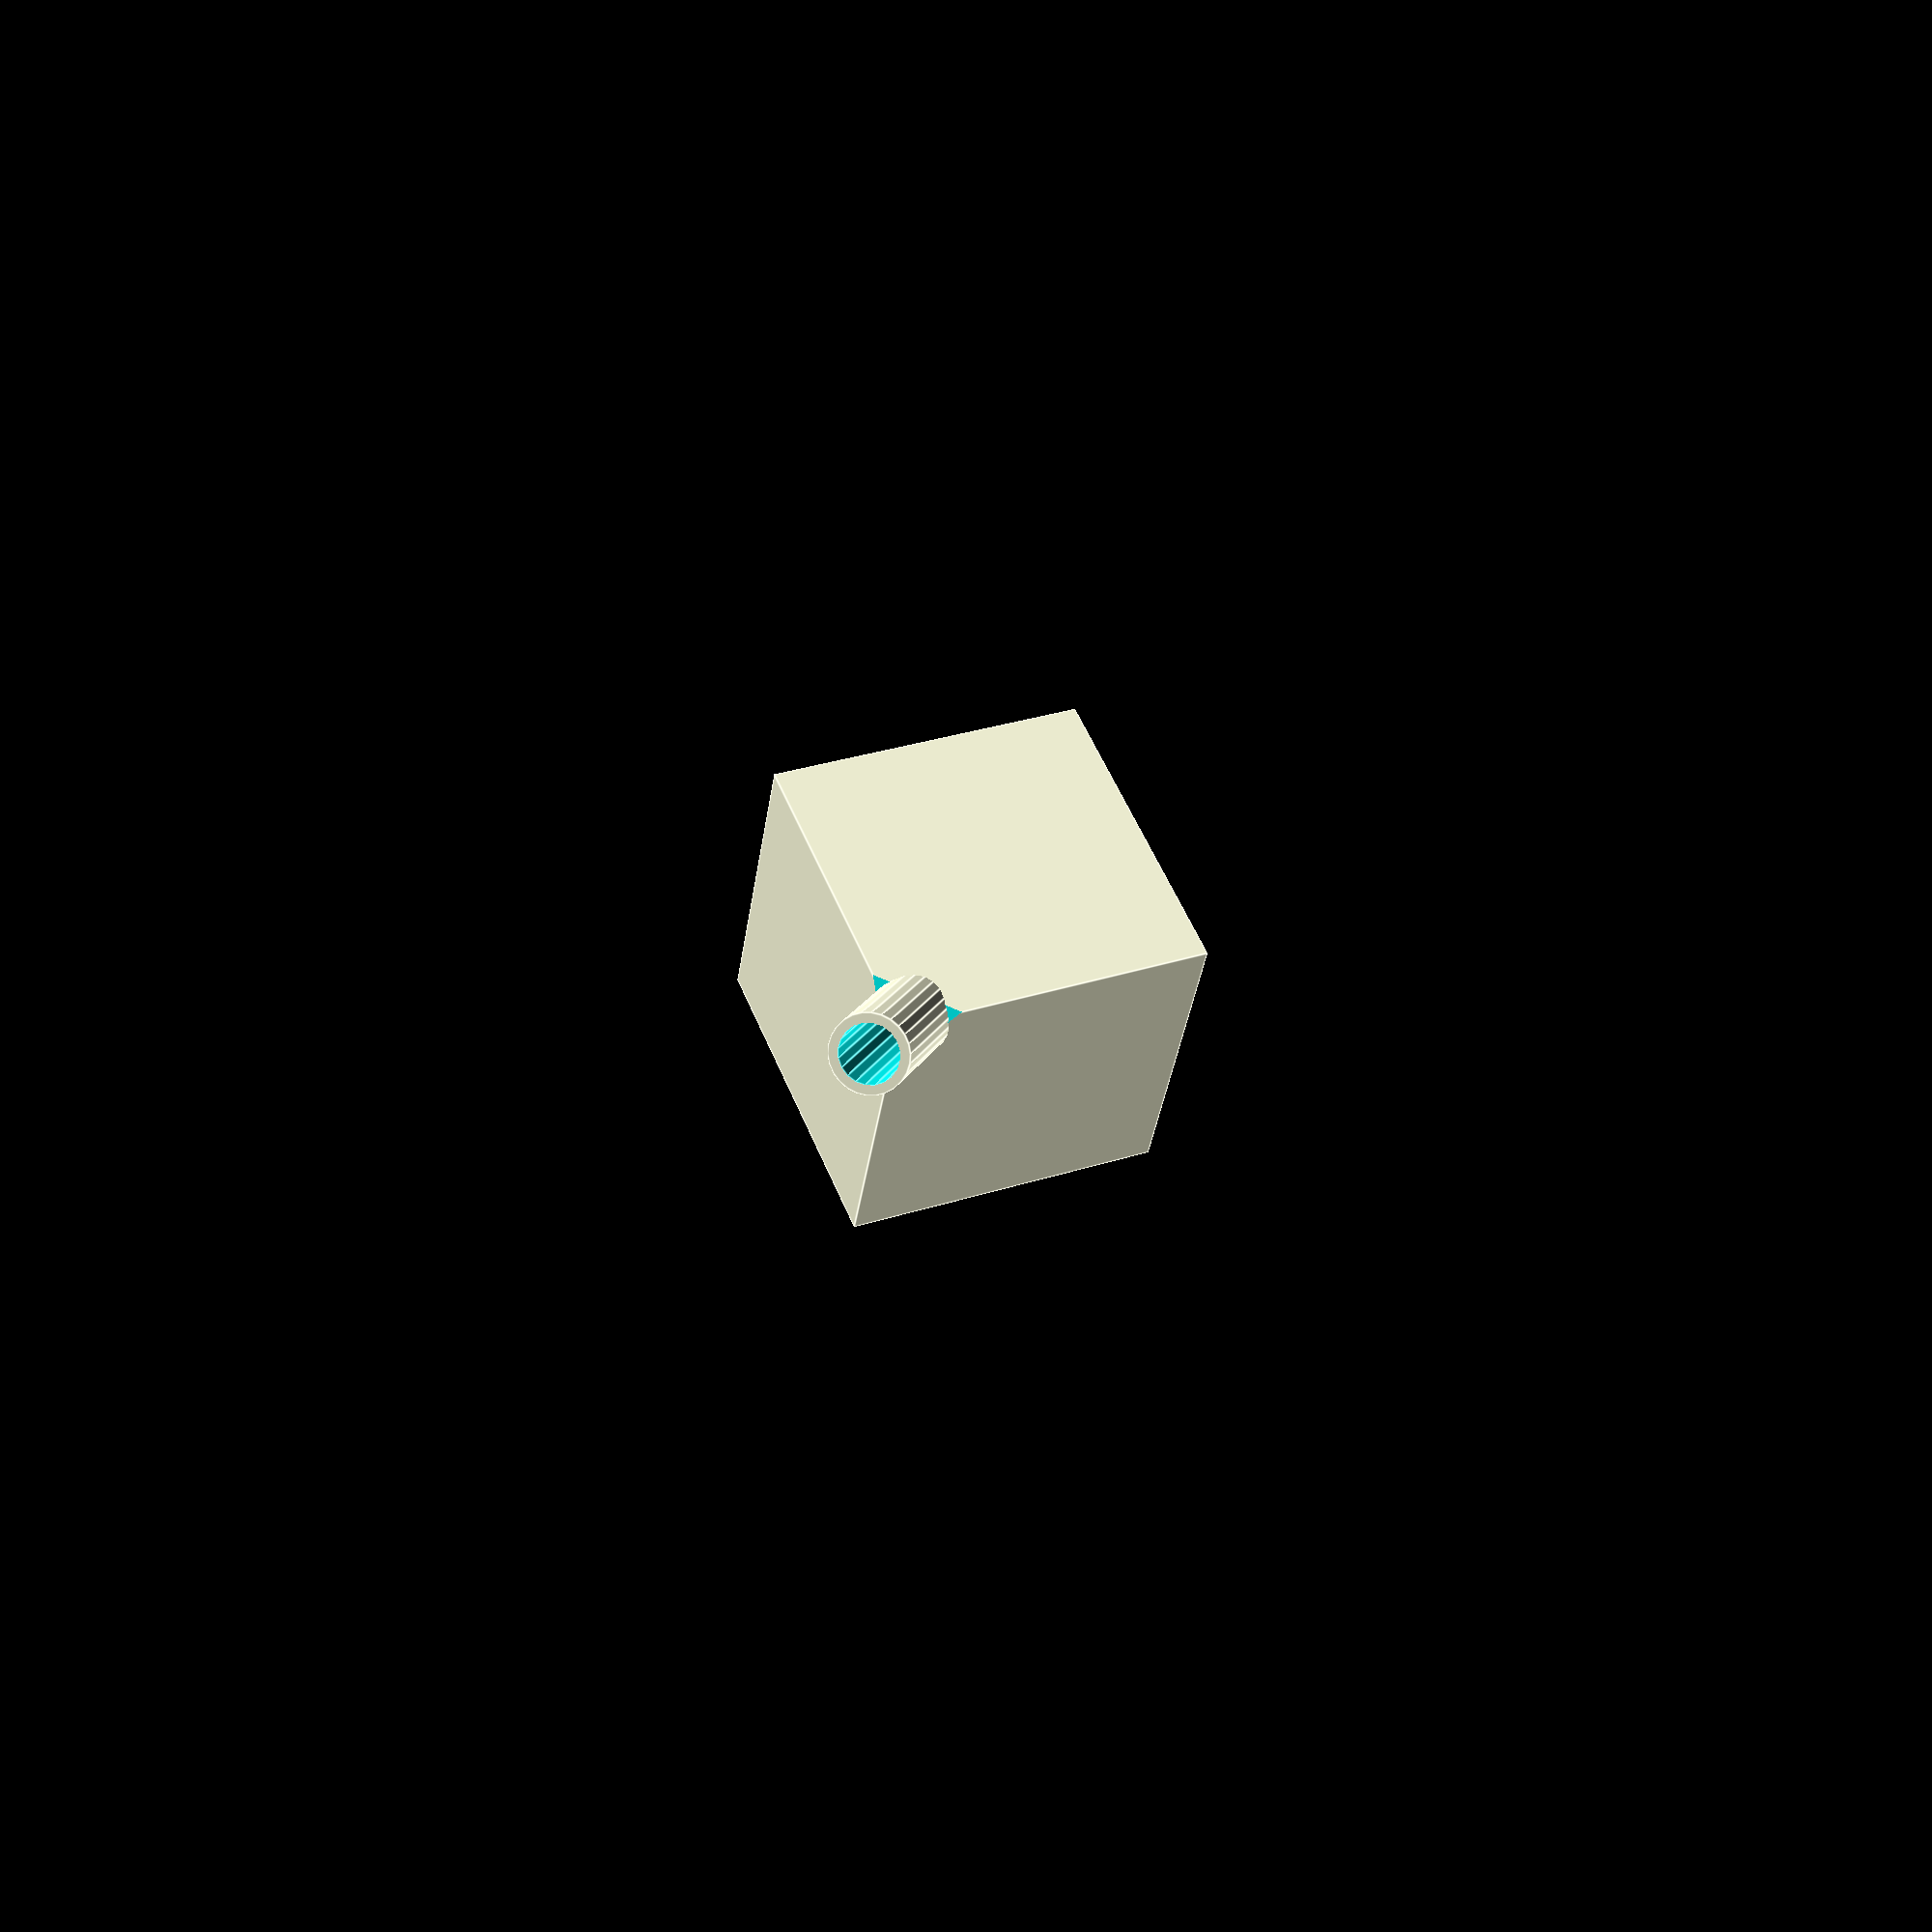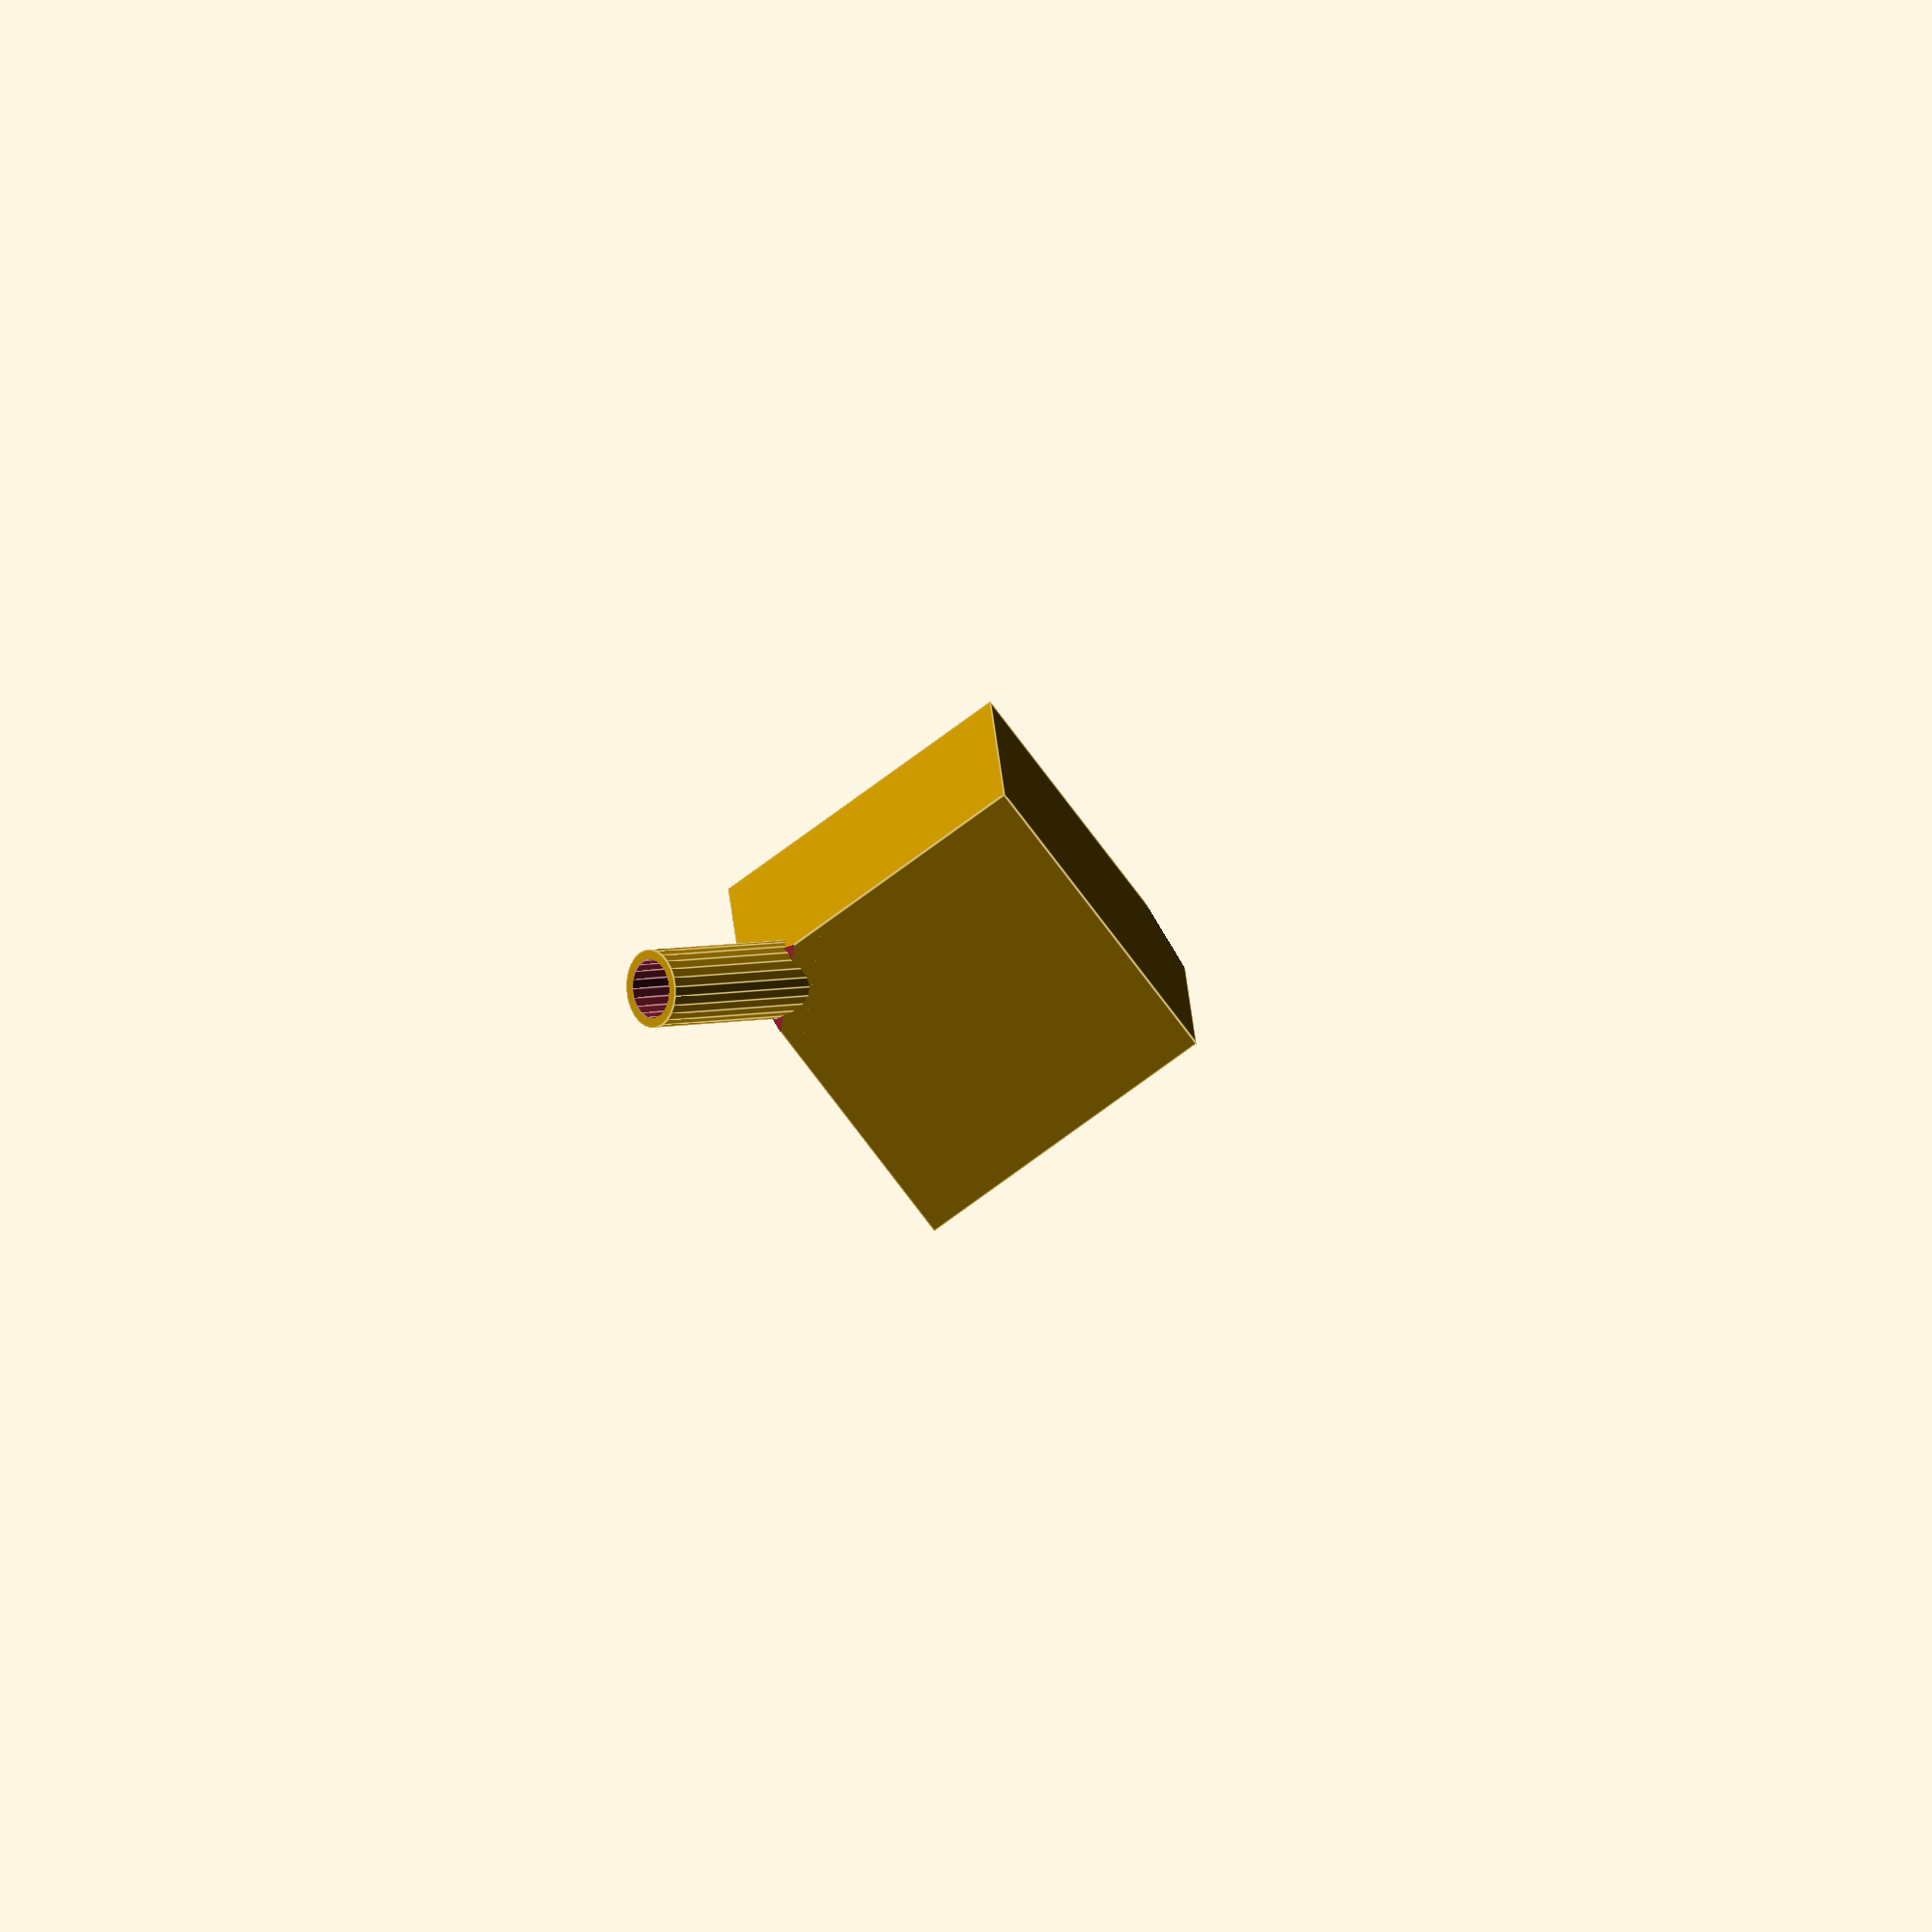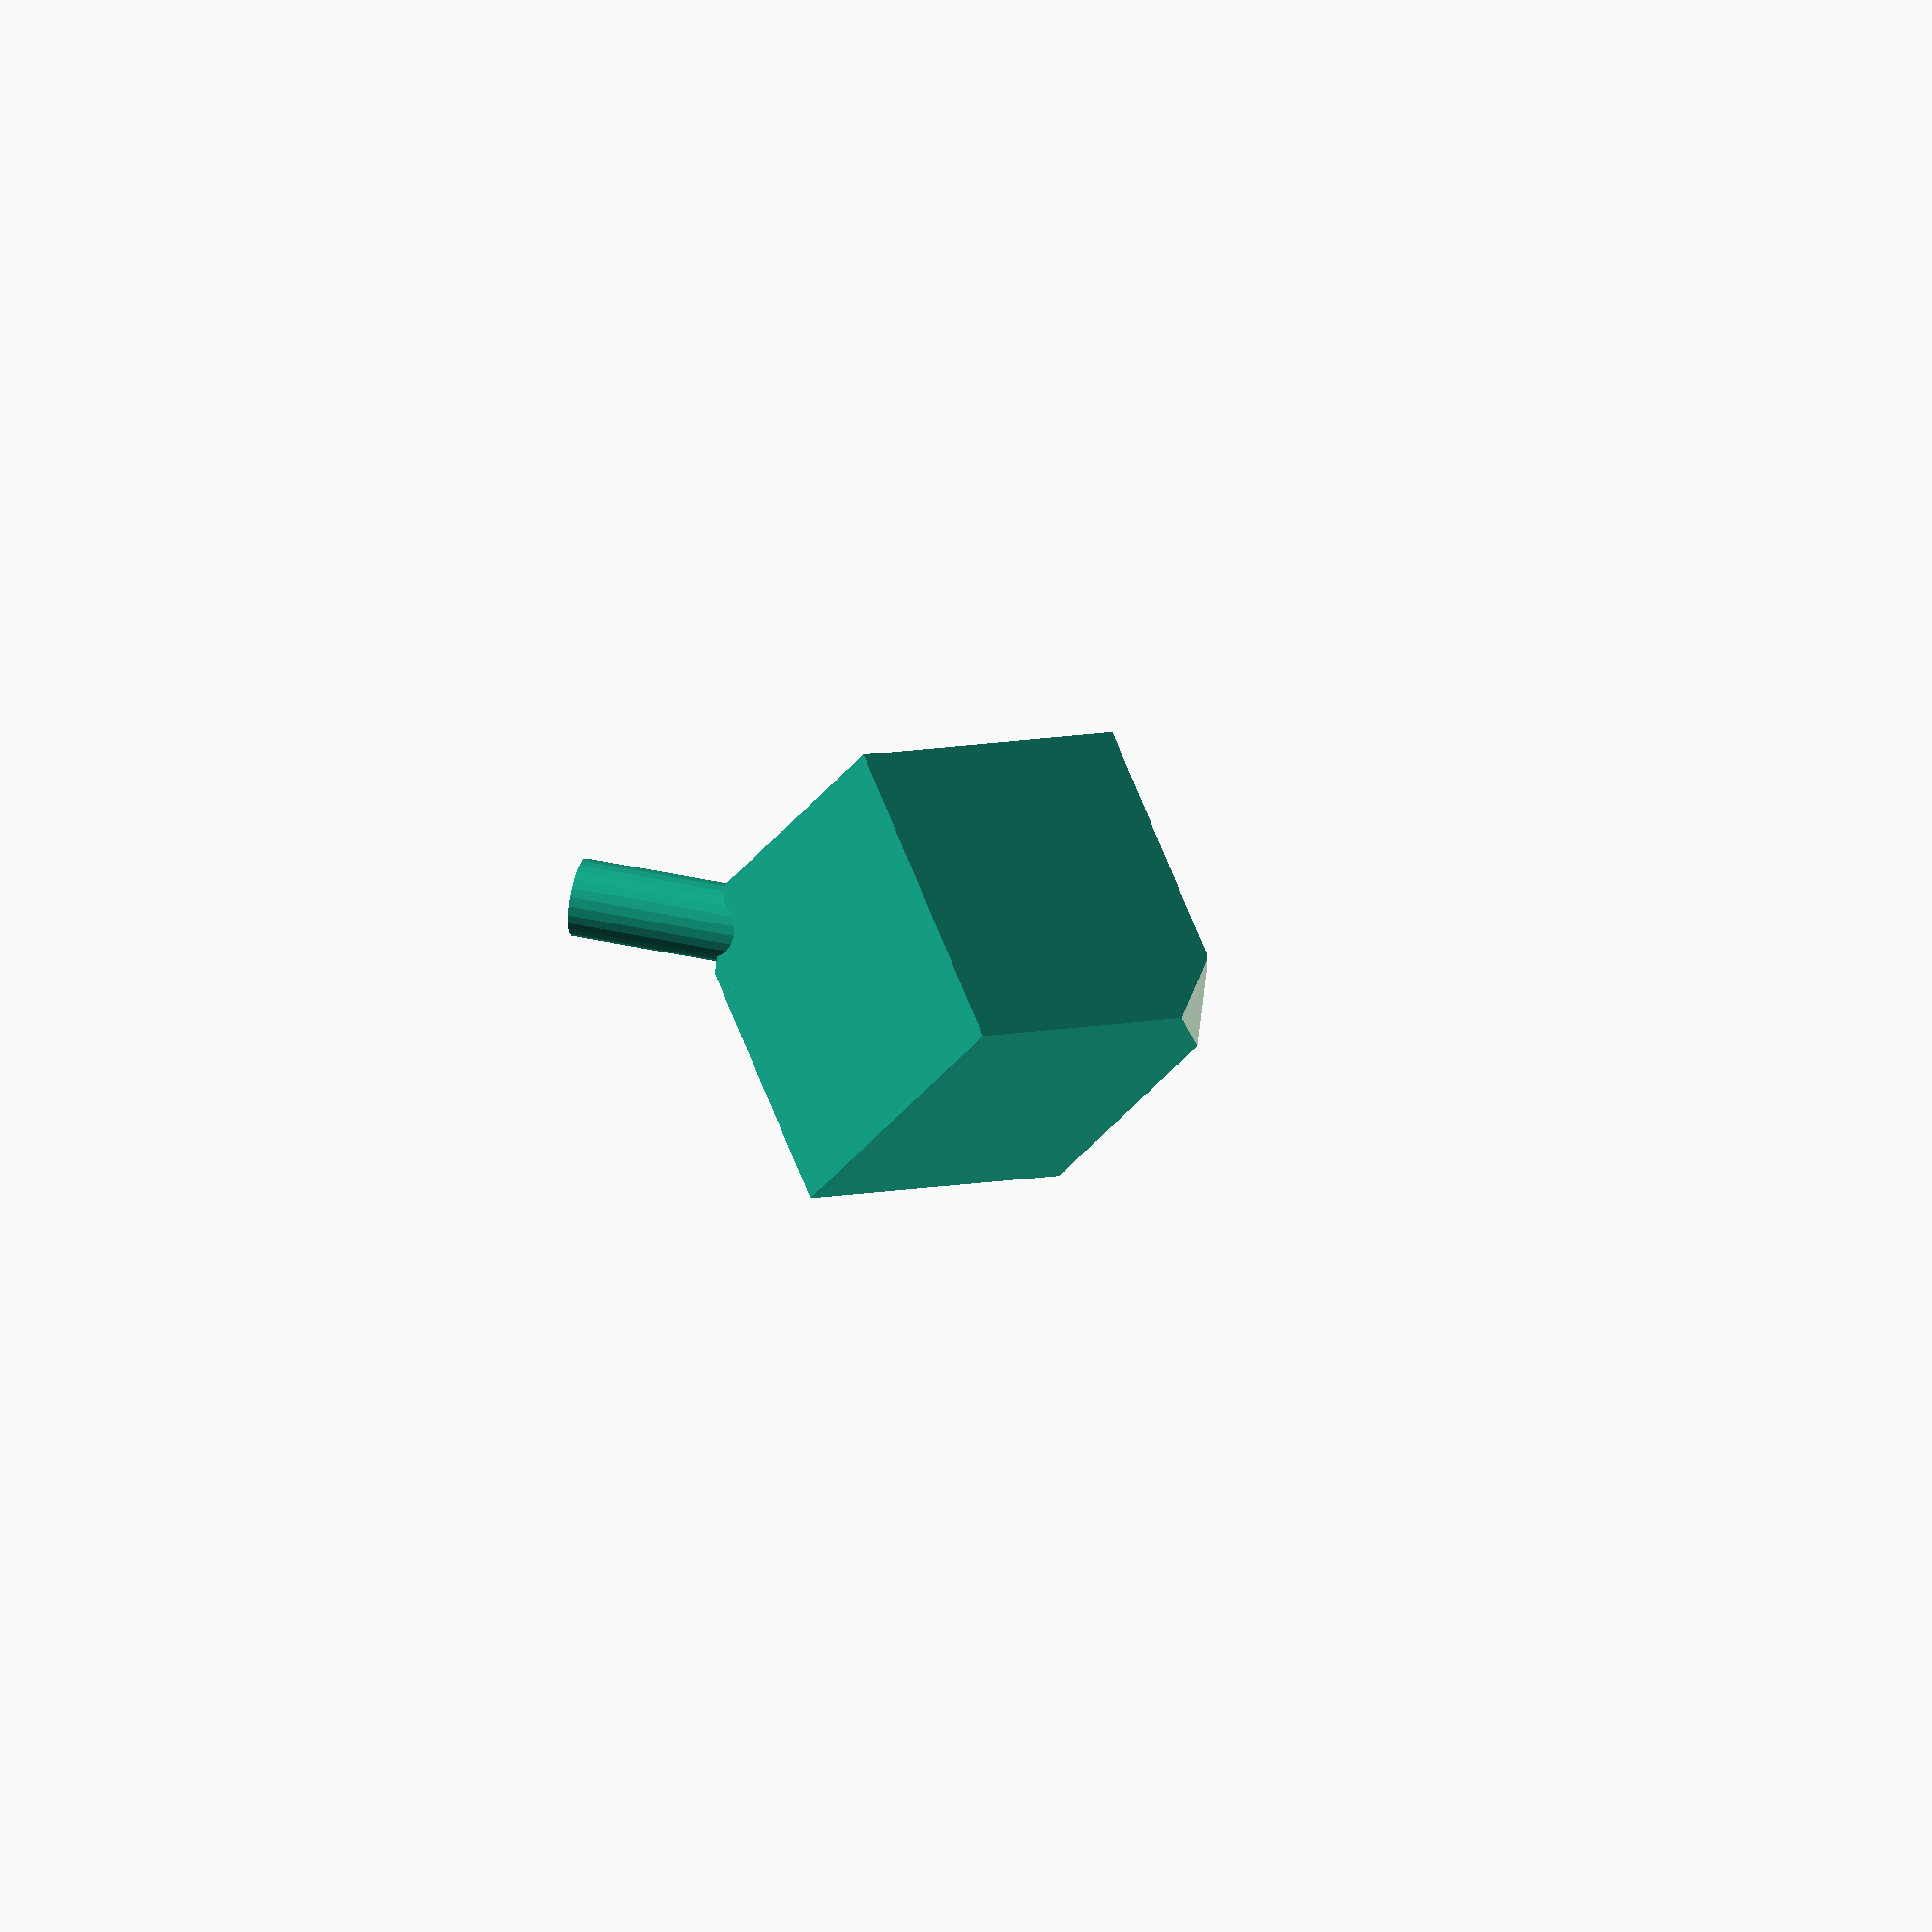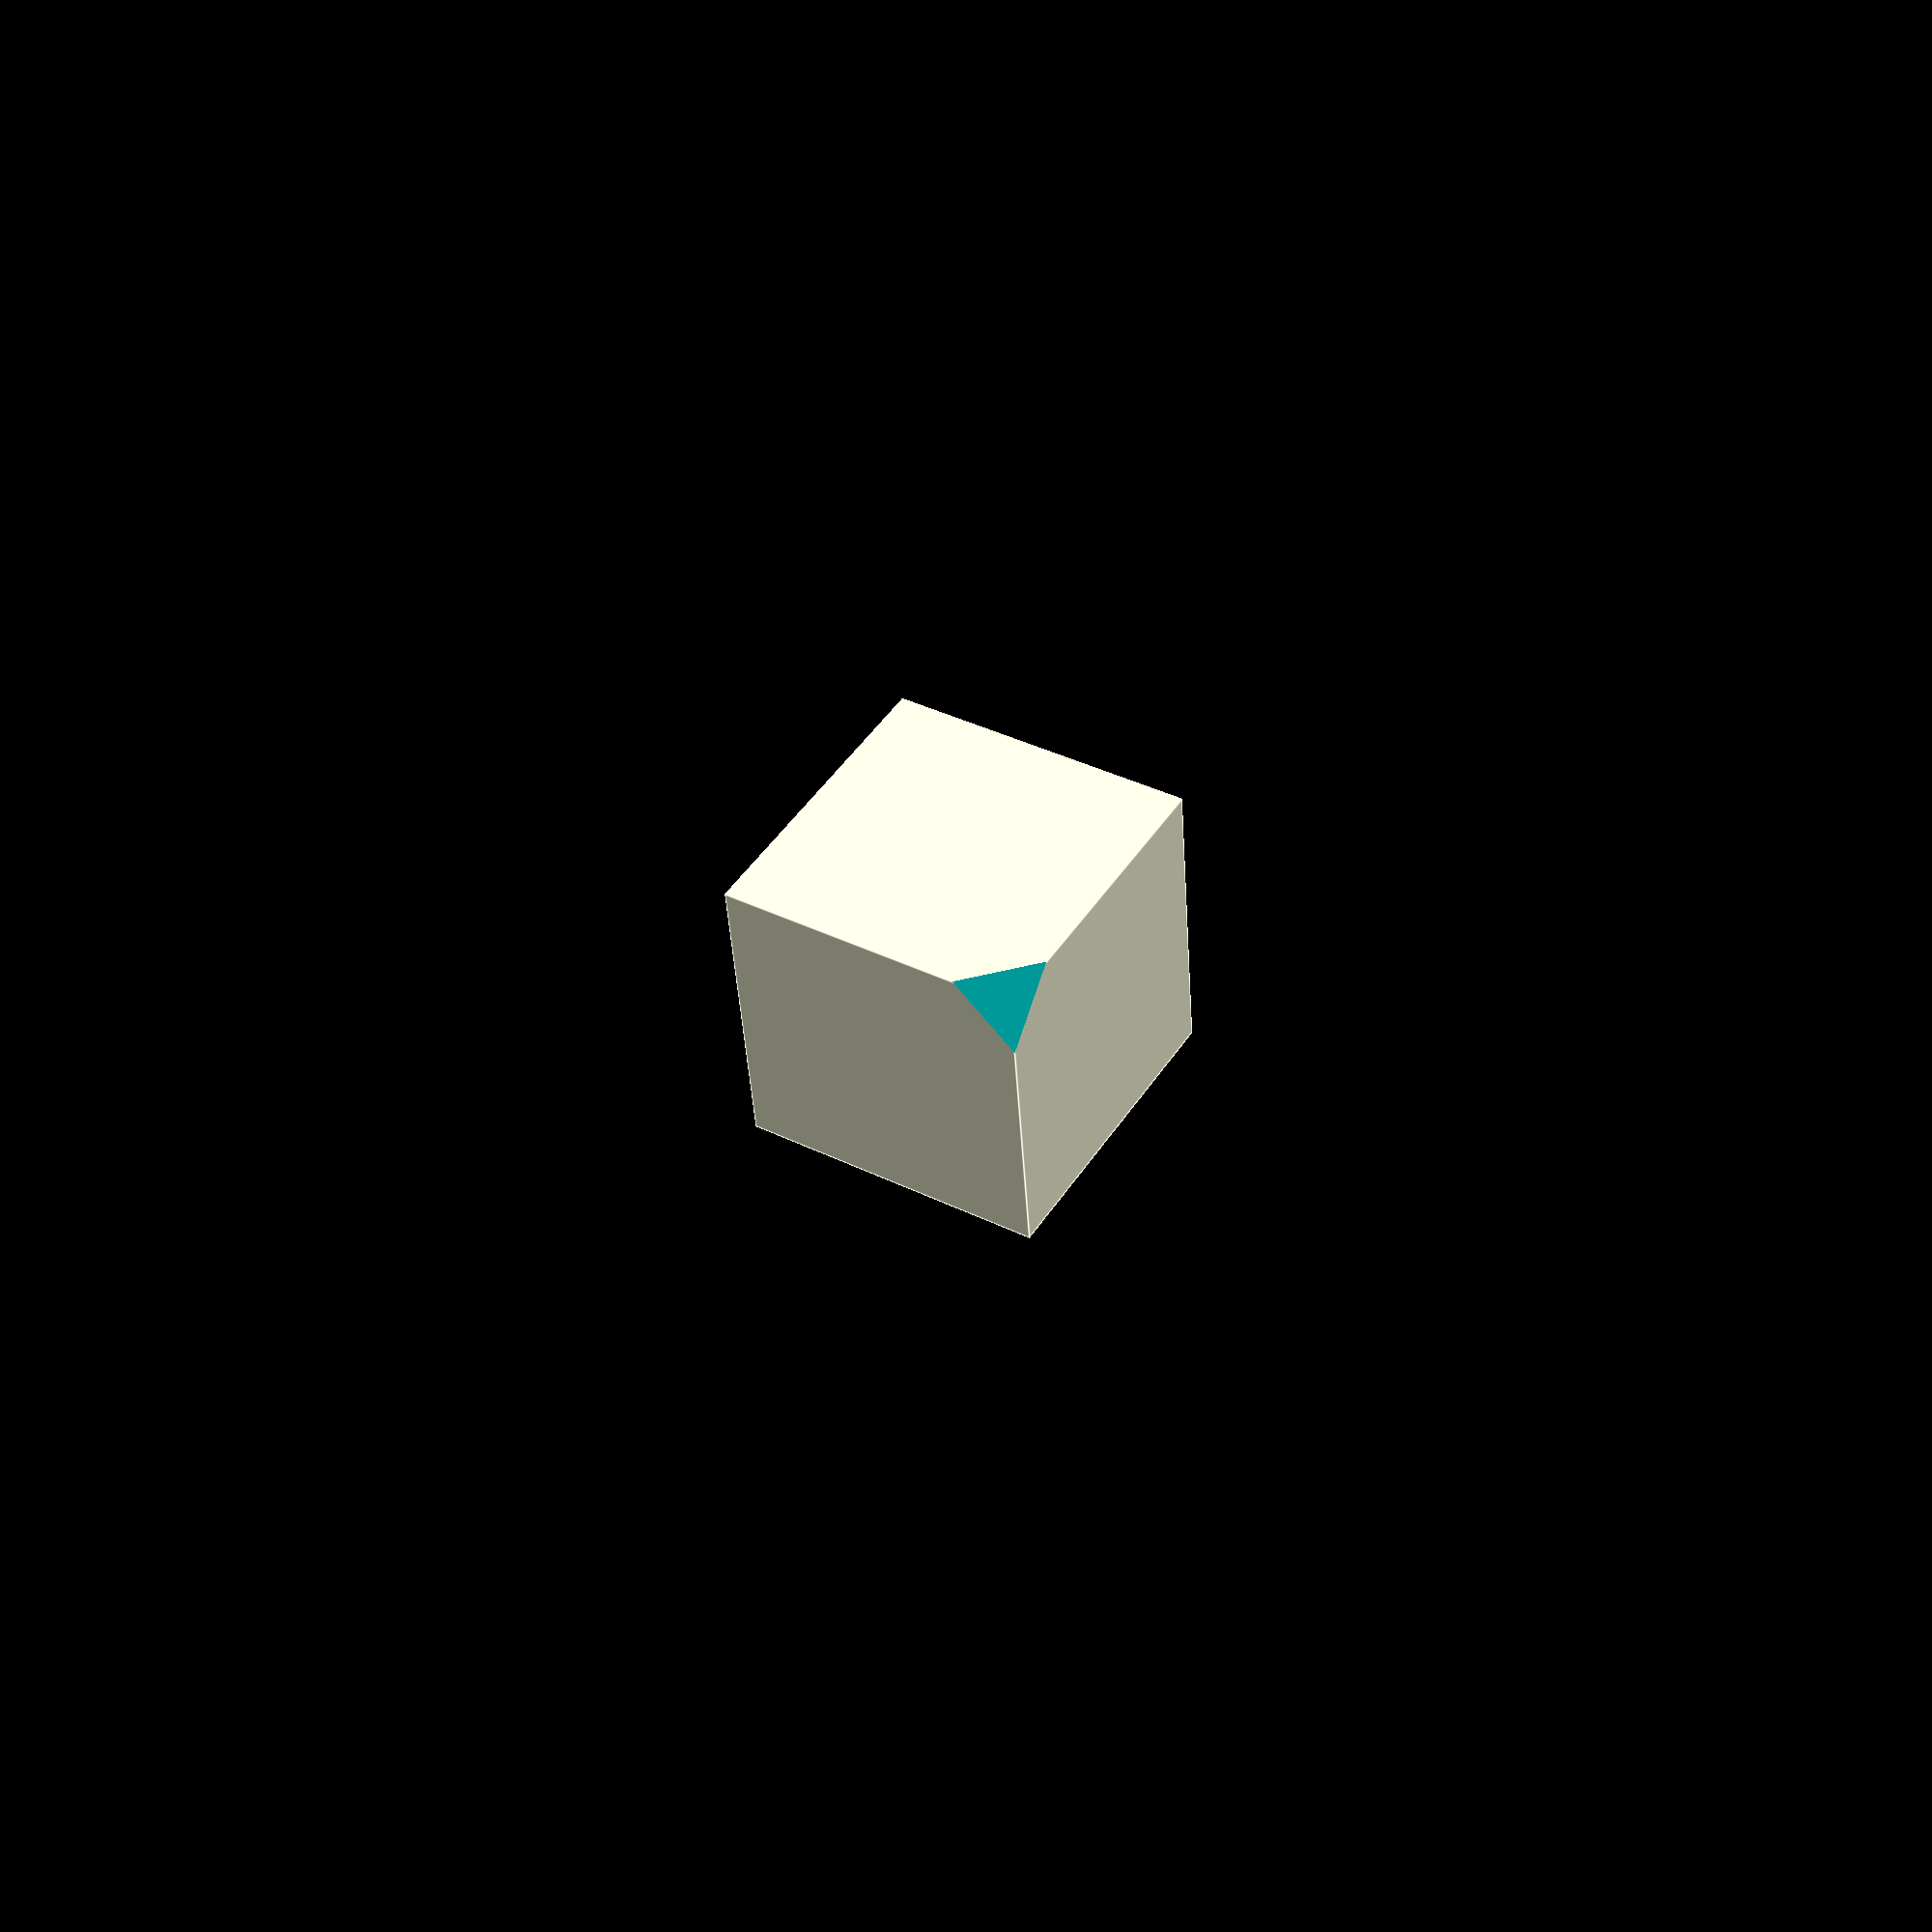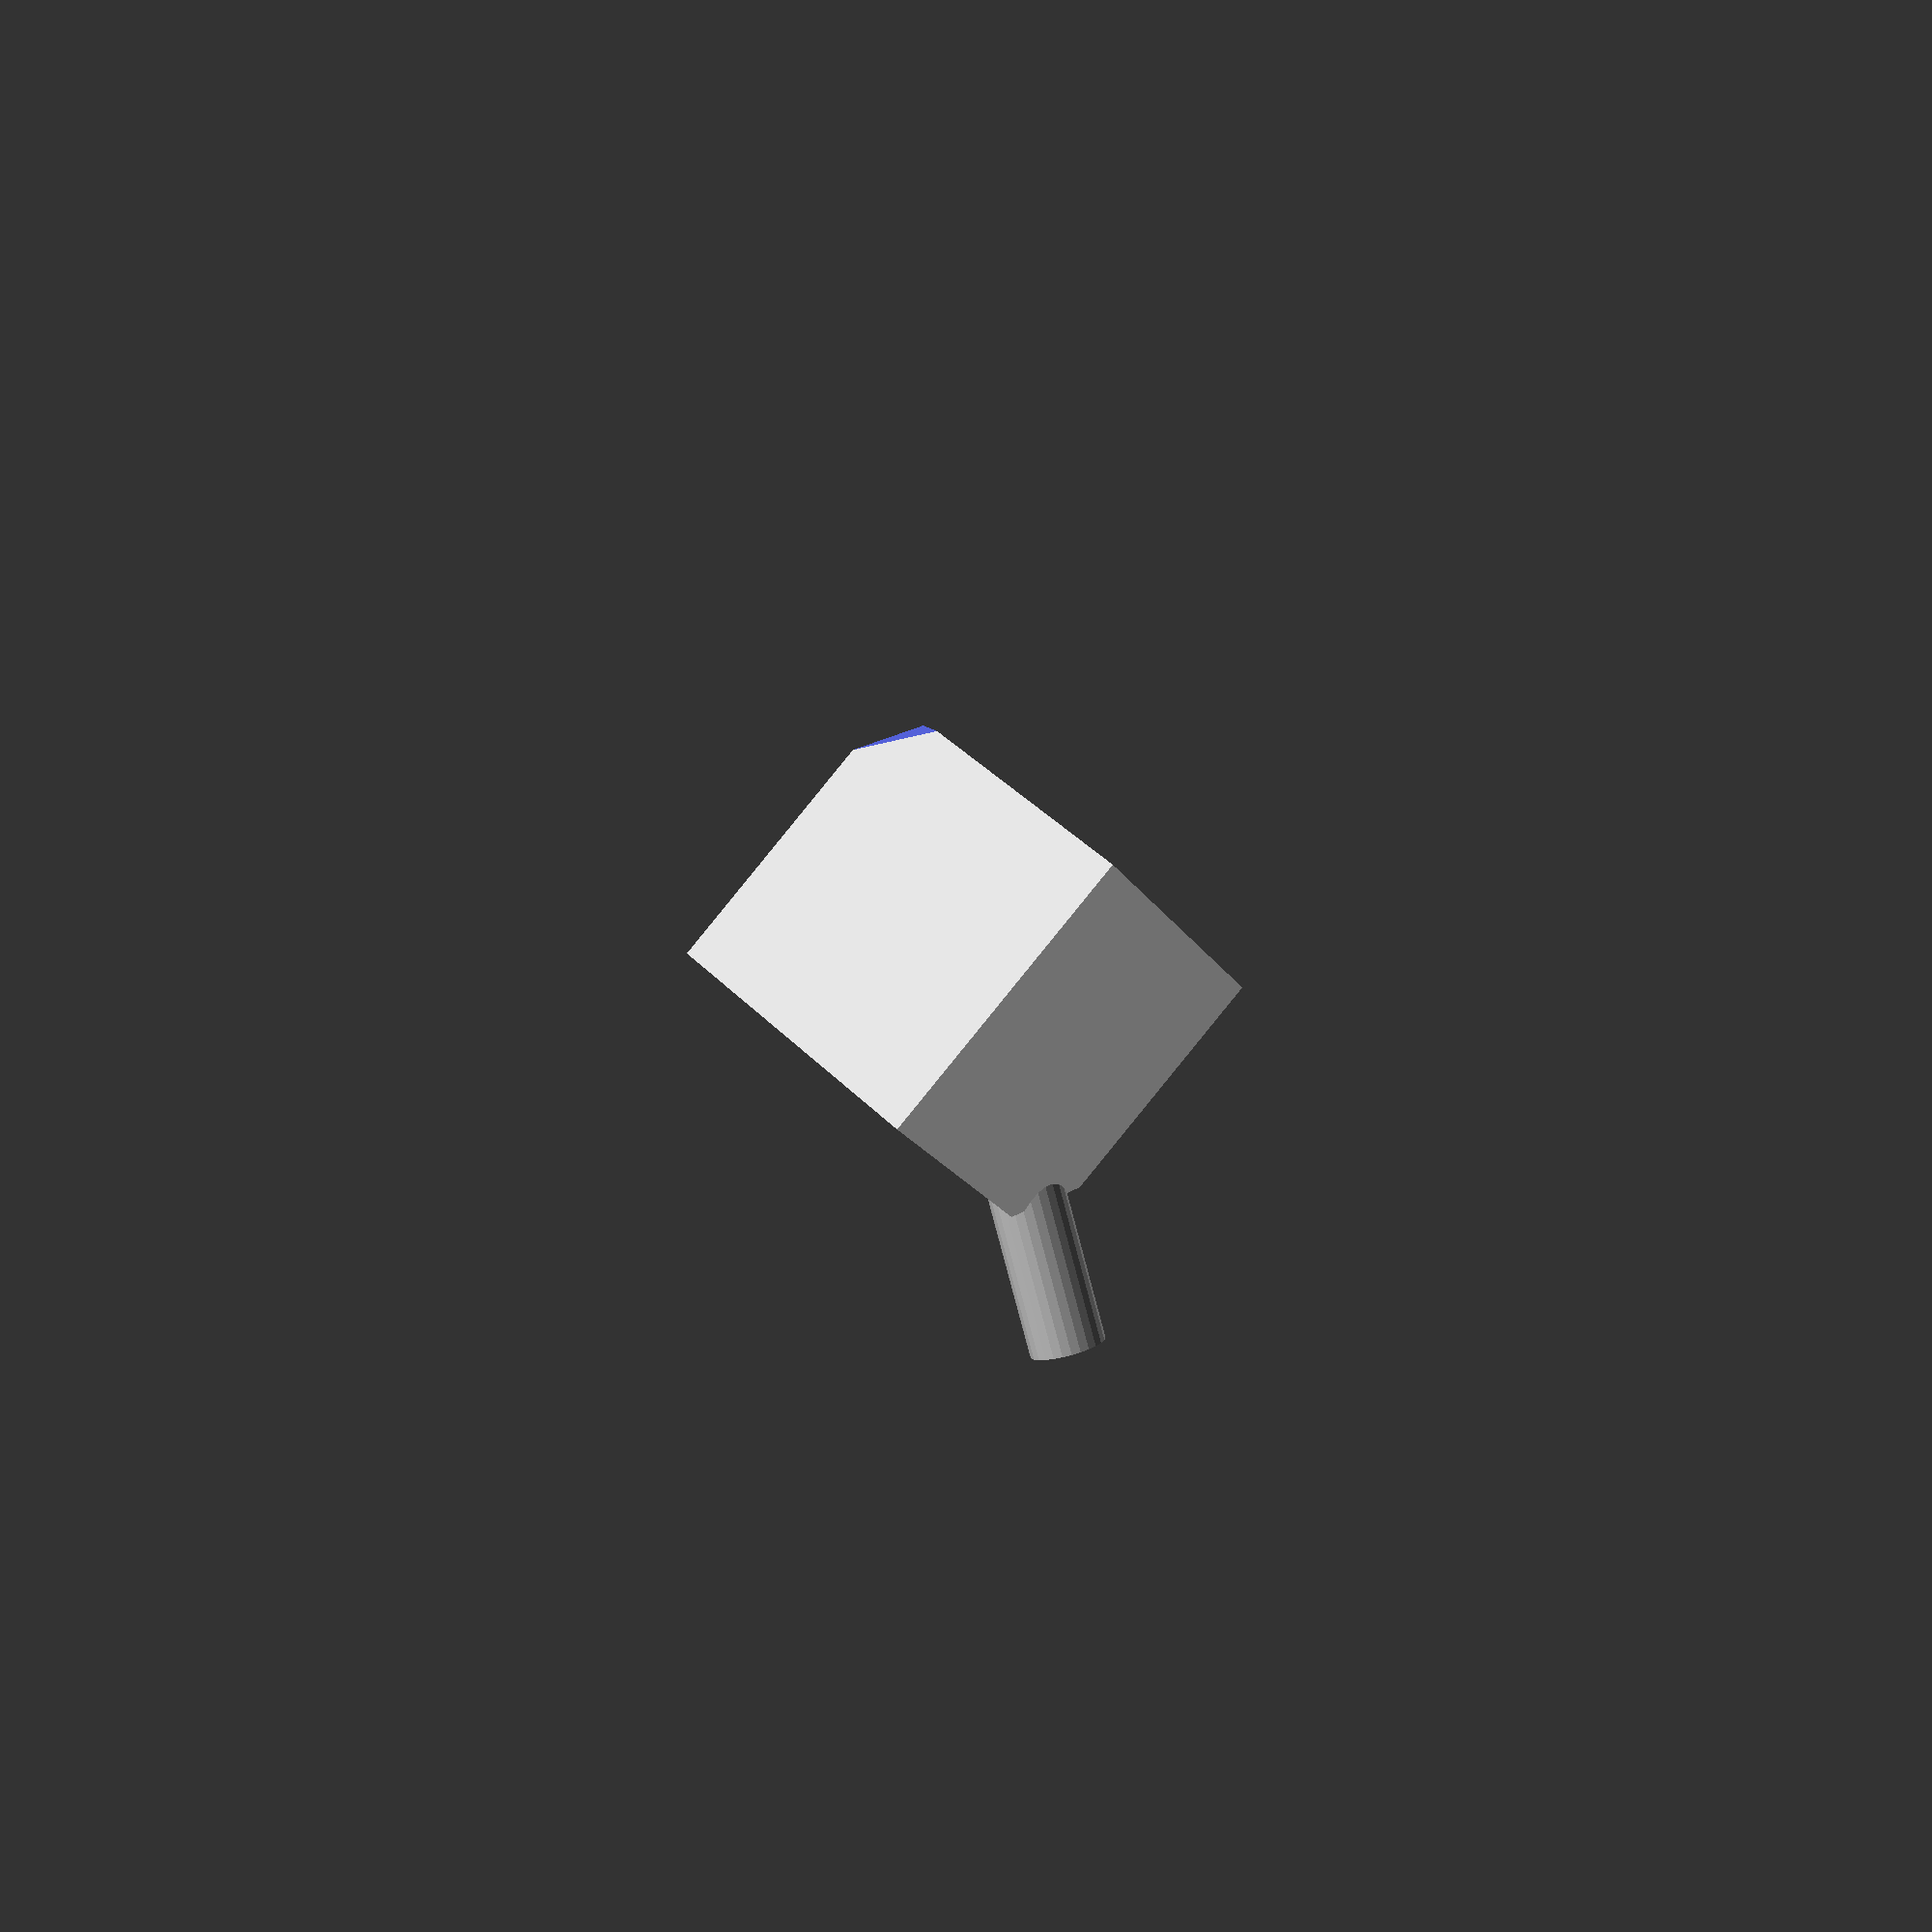
<openscad>
/* Experiments with helmholtz resonators.

   Equation for Helmholtz resonator frequency.
   http://en.wikipedia.org/wiki/Helmholtz_resonance
   http://www.phys.unsw.edu.au/jw/Helmholtz.html

   f = c / (2 * pi) * sqrt(A/V/L)

   where:
      c = 340 m/s (speed of sound)
      A = total cross-sectional area of hole(s)
      V = static volume
      L = length of "neck"

   Note that L should be replaced by the "effective length" of the neck
   which includes an additional end-effect term proportional to the radius
   of the neck opening (on each end).
*/

// Sphere and cylinder precision
$fa = 3;
$fs = 1;

// Ratio of full sphere to print
TRUNCATE = 0.9;
THICKNESS = 1.0;

// Constants
PI = 3.141592654;
E = 0.01;
SOUND_MPS = 344;
C = SOUND_MPS * 1000 / 2 / PI;
RADIUS_TO_LENGTH = 2.2;

/* Create a Helmholtz oscillator with parameters in array:

   p = [volume, length, area]

   TODO: Should the cylinder volume be part of the total static volume?
*/
module helmholtz(p) {
  v = p[0];
  l = p[1];
  a = p[2];
  t = p[3];

  r_neck = circle_radius(a);

  eff_l = l + RADIUS_TO_LENGTH * r_neck;
  echo("Predicted frequency", C * sqrt(a / v / eff_l));

  if (t == "s") {
    helmholtz_sphere(v, l, a);
  } else if (t == "c") {
    helmholtz_cube(v, l, a);
  }
}

module helmholtz_sphere(v, l, a) {
  r_neck = circle_radius(a);

  r_body = cap_radius(v, TRUNCATE);
  r_body_outer = r_body + THICKNESS;

  top = 2 * r_body_outer * TRUNCATE;

  difference() {
    trunc_sphere(r_body_outer);
    translate([0, 0, THICKNESS])
      trunc_sphere(r_body);
    translate([0, 0, top / 2])
      cylinder(r=r_neck, h=top);
  }

  translate([0, 0, top - THICKNESS])
    neck_tube(r_neck, l);
}

module helmholtz_cube(v, l, a) {
  r_neck = circle_radius(a);
  side = pow(v, 1 / 3);

  top = side * 1.5;

  difference() {
    trunc_cube(side + 2 * THICKNESS);
    translate([0, 0, THICKNESS])
      trunc_cube(side);
    translate([0, 0, top / 2])
      cylinder(r=r_neck, h=top);
  }

  translate([0, 0, top - THICKNESS])
    neck_tube(r_neck, l);
}

module neck_tube(r, l) {
  difference() {
    cylinder(r=r + THICKNESS, h=l);
    translate([0, 0, -E])
      cylinder(r=r, h=l + 2 * E);
  }
}

module trunc_sphere(r) {
  difference() {
    translate([0, 0, 2 * r * (TRUNCATE - 0.5)])
      sphere(r);
    translate([0, 0, -r])
      cube([2 * r, 2 * r, 2 * r], center=true);
  }
}

module trunc_cube(side) {
  difference() {
    translate([0, 0, side * .75])
      rotate(a=-atan(1/sqrt(2)), v=[1, 0, 0])
        rotate(a=45, v=[0, 1, 0])
          cube(side, center=true);
    translate([0, 0, -side])
      cube([2 * side, 2 * side, 2 * side], center=true);
    translate([0, 0, side * 2.5])
      cube([2 * side, 2 * side, 2 * side], center=true);
  }
}

module grid_samples(samples, spacing=50) {
  count = len(samples);
  cols = ceil(sqrt(count));
  rows = ceil(count / cols);

  for (i = [0: count - 1]) assign(r = floor(i / cols), c = i % cols) {
    translate([c * spacing, (rows - r - 1) * spacing, 0])
      helmholtz(samples[i]);
  }
}

/* Calculate radius of spherical cap of volume, v, and
   and percent of sphere, p (0 - 1).

   V = PI H^2 / 3 (3R - H)

   where H = 2R * P:

   V = 4 PI R^2 P^2 / 3 * (3R - 2R P)
     = 4 PI R^3 P^2 /  3 * (3 - 2 P)

   R = cube_root(3 V / (4 PI P^2 (3 - 2P))

   Note full sphere volume is 4/3 PI R^3
*/
function cap_radius(v, p) = pow(3 * v / (4 * PI * pow(p, 2) * (3 - 2 * p)), 1 / 3);

// A = PI R^2
// R = sqrt(A / PI)
function circle_radius(a) = sqrt(a / PI);

v_base = 20 * 20 * 20;
grid_samples([
  // v, l, a, t
  [v_base * 4, 20, 30, "c"],
  //[v_base * 4, 80, 30, "s"],
  //[v_base * 4, 20, 30, "s"],
  ]);

</openscad>
<views>
elev=348.1 azim=80.2 roll=12.8 proj=p view=edges
elev=354.8 azim=284.1 roll=51.4 proj=o view=edges
elev=322.7 azim=5.9 roll=106.4 proj=o view=wireframe
elev=352.4 azim=250.8 roll=171.2 proj=p view=edges
elev=261.3 azim=219.3 roll=345.2 proj=p view=solid
</views>
